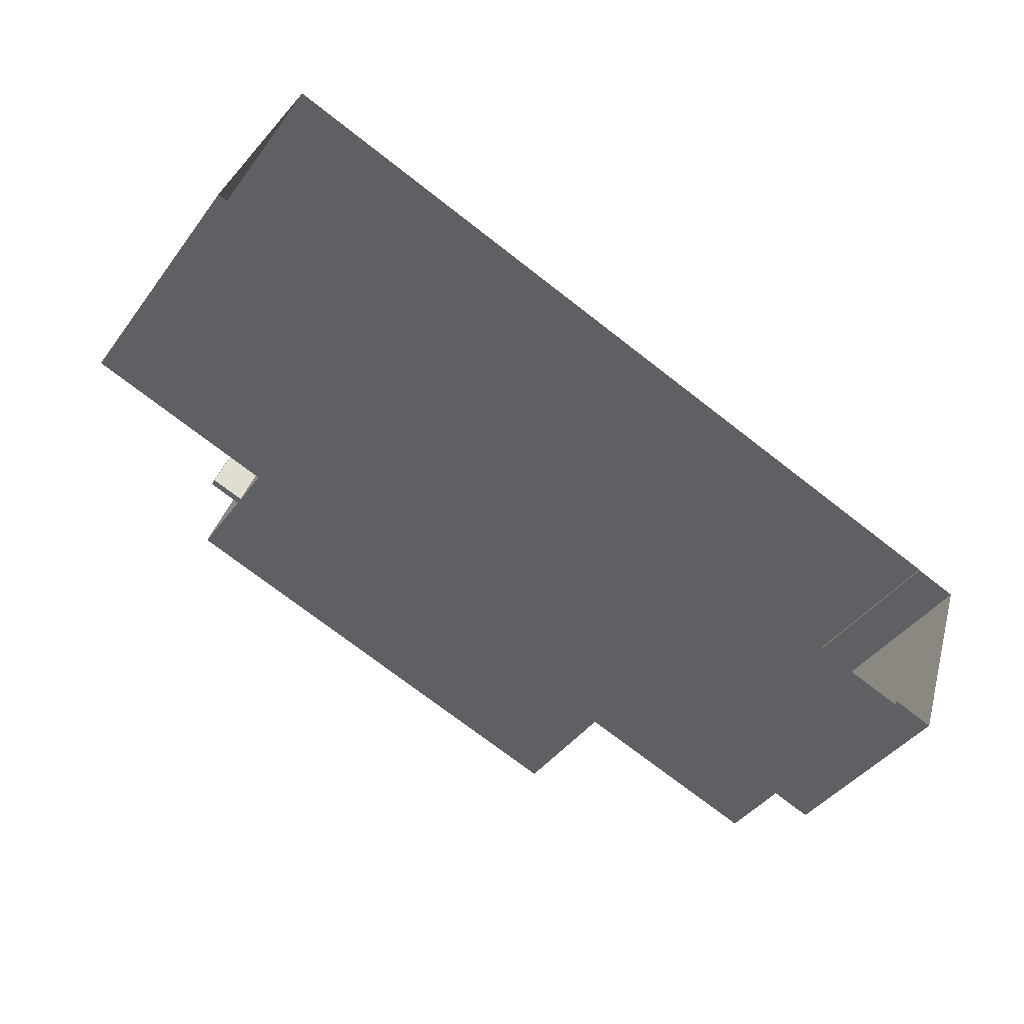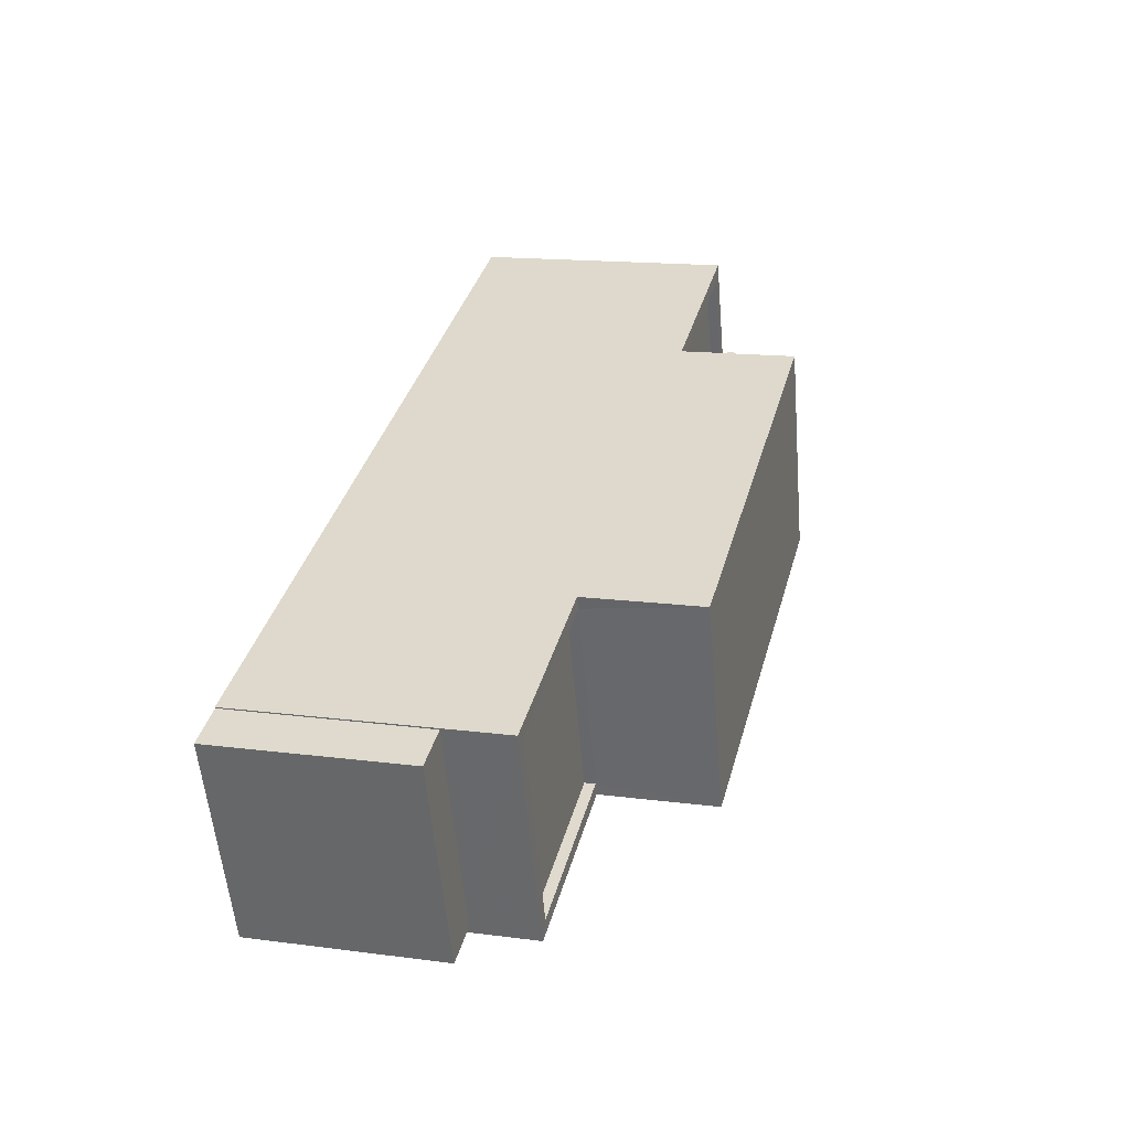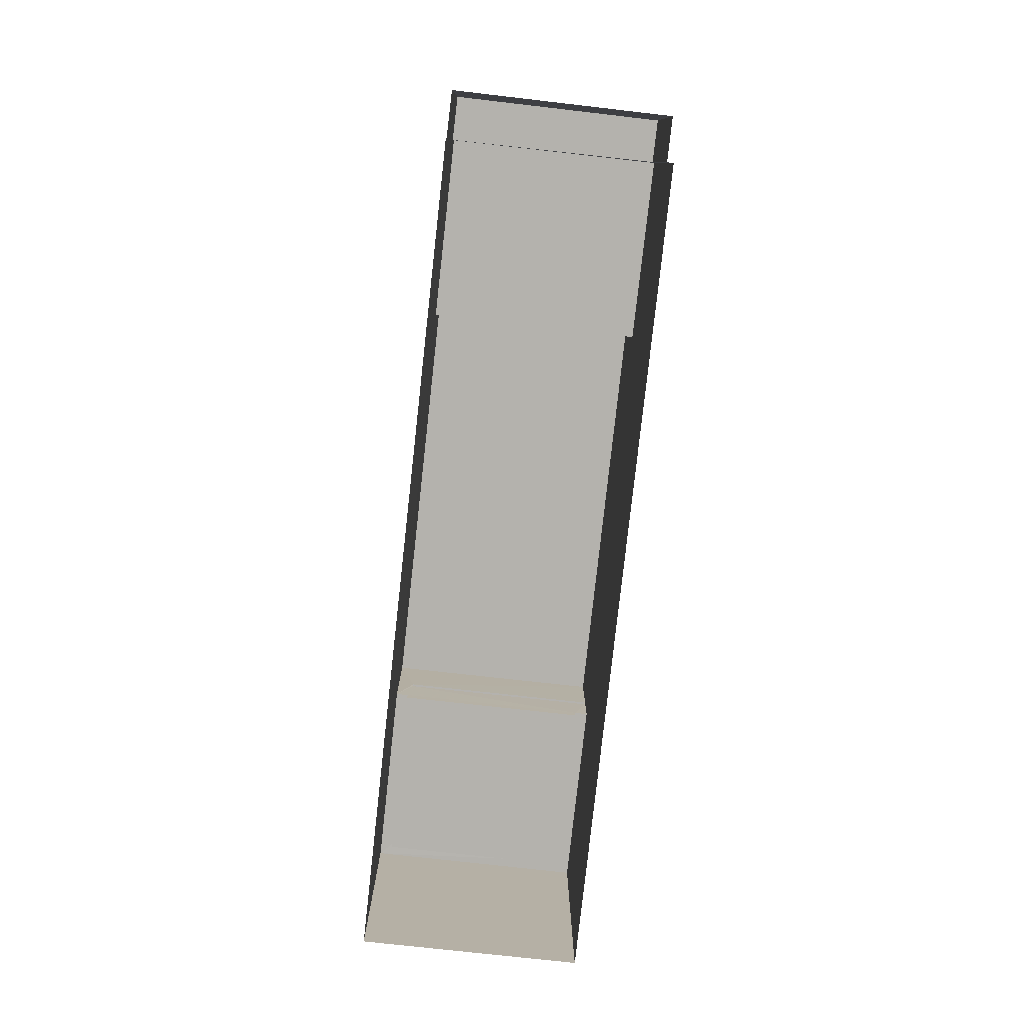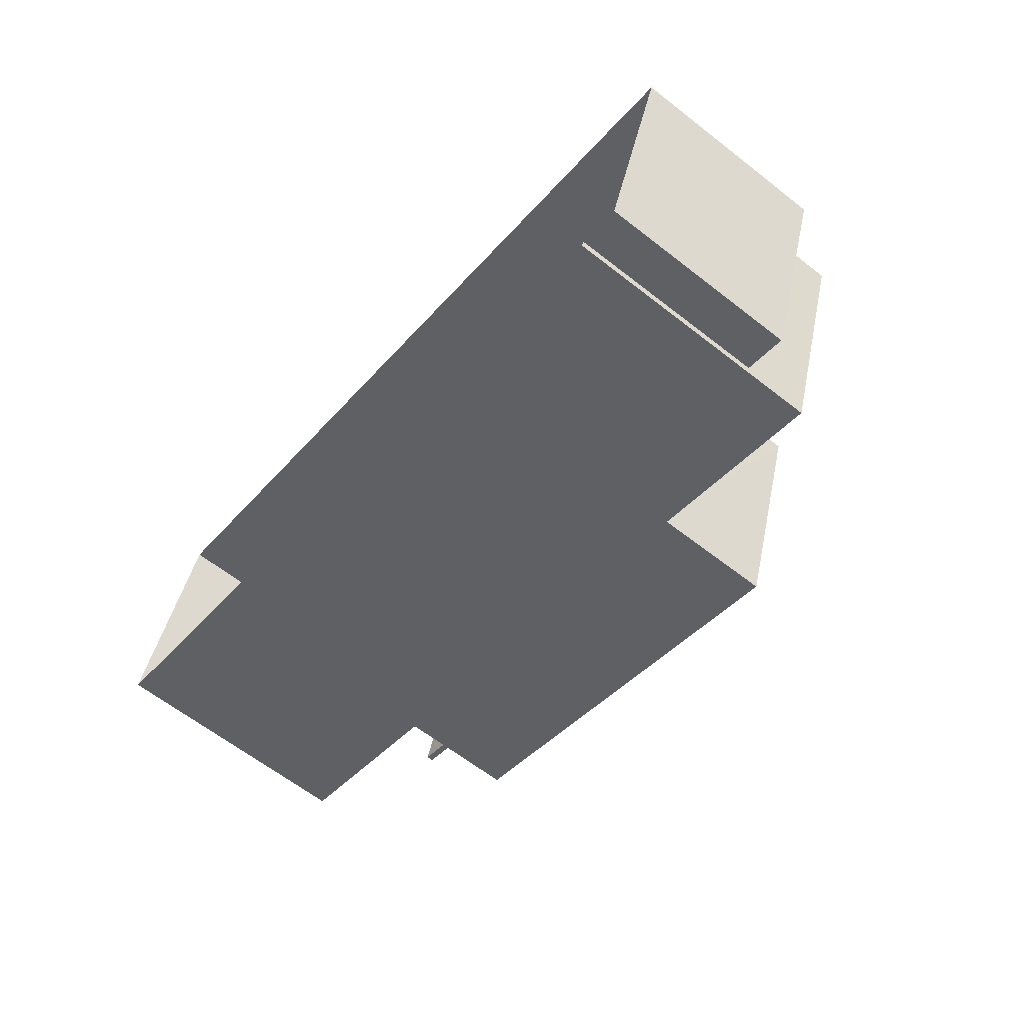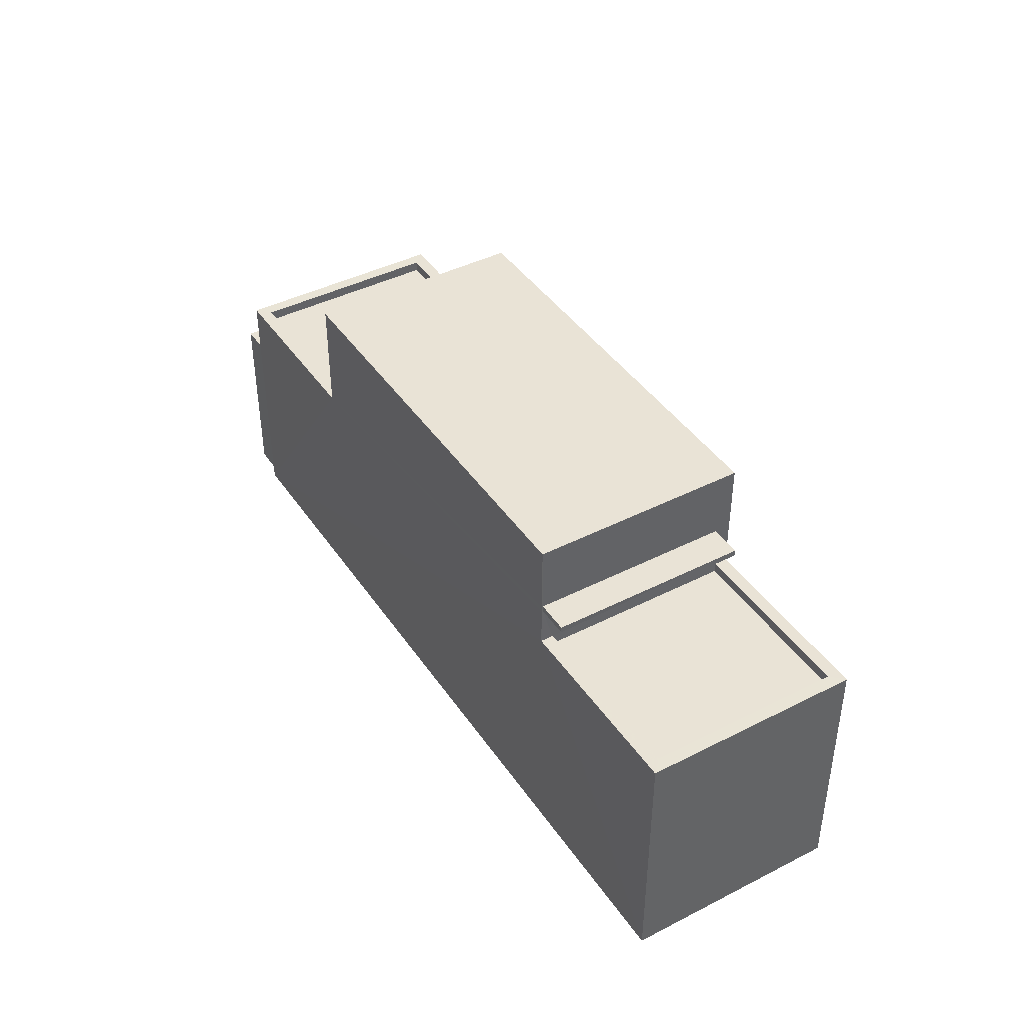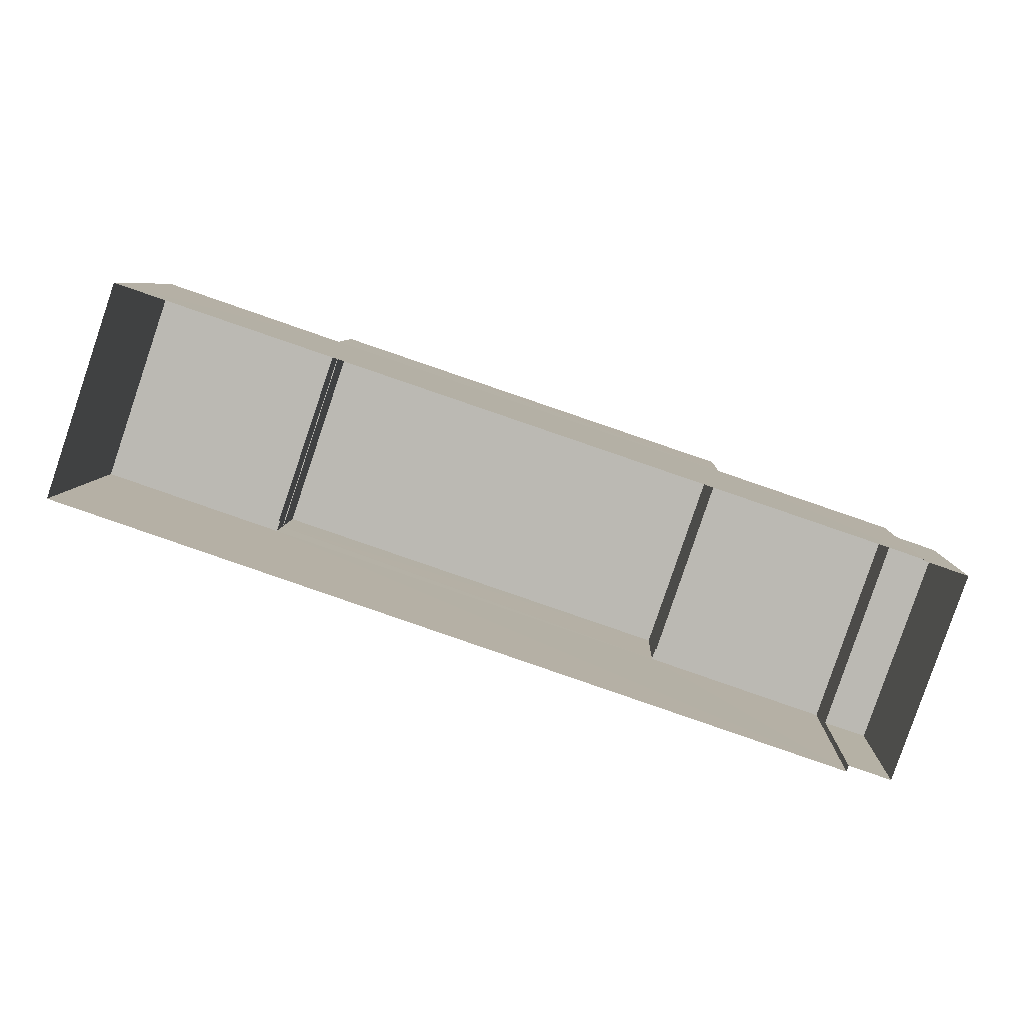
<metadata>
{"format":"obj","ext":"obj","renderer":"f3d","projection":"perspective","resolution":1024,"background":"white","views":[{"elev":-42.0,"azim":146.6,"up":"+Y"},{"elev":15.8,"azim":-74.9,"up":"+Y"},{"elev":-79.6,"azim":-77.6,"up":"+Z"},{"elev":-63.2,"azim":-128.3,"up":"+Y"},{"elev":42.3,"azim":77.3,"up":"+Z"},{"elev":6.4,"azim":-177.7,"up":"+Y"}]}
</metadata>
<code>
v -8.901e+04 -1.008e+05 1.593
v -8.903e+04 -1.008e+05 1.595
v -8.901e+04 -1.008e+05 1.592
v -8.903e+04 -1.008e+05 1.594
v -8.903e+04 -1.008e+05 1.594
v -8.903e+04 -1.008e+05 1.595
v -8.903e+04 -1.008e+05 1.594
v -8.903e+04 -1.008e+05 1.595
v -8.902e+04 -1.008e+05 8.618
v -8.902e+04 -1.008e+05 8.617
v -8.901e+04 -1.008e+05 8.618
v -8.902e+04 -1.008e+05 8.617
v -8.902e+04 -1.008e+05 7.418
v -8.901e+04 -1.008e+05 7.417
v -8.901e+04 -1.008e+05 7.416
v -8.902e+04 -1.008e+05 7.417
v -8.902e+04 -1.008e+05 8.768
v -8.901e+04 -1.008e+05 8.768
v -8.902e+04 -1.008e+05 8.767
v -8.902e+04 -1.008e+05 8.767
v -8.903e+04 -1.008e+05 10.4
v -8.902e+04 -1.008e+05 10.4
v -8.902e+04 -1.008e+05 10.4
v -8.903e+04 -1.008e+05 10.4
v -8.903e+04 -1.008e+05 7.418
v -8.903e+04 -1.008e+05 7.419
v -8.903e+04 -1.008e+05 7.42
v -8.903e+04 -1.008e+05 7.419
v -8.901e+04 -1.008e+05 7.667
v -8.901e+04 -1.008e+05 7.667
v -8.902e+04 -1.008e+05 7.668
v -8.902e+04 -1.008e+05 7.668
v -8.901e+04 -1.008e+05 7.666
v -8.902e+04 -1.008e+05 7.667
v -8.902e+04 -1.008e+05 7.667
v -8.901e+04 -1.008e+05 7.666
v -8.903e+04 -1.008e+05 7.668
v -8.903e+04 -1.008e+05 7.669
v -8.903e+04 -1.008e+05 7.668
v -8.903e+04 -1.008e+05 7.67
v -8.903e+04 -1.008e+05 7.669
v -8.903e+04 -1.008e+05 7.669
v -8.903e+04 -1.008e+05 7.67
v -8.903e+04 -1.008e+05 7.669
v -8.903e+04 -1.008e+05 6.145
v -8.903e+04 -1.008e+05 6.144
v -8.903e+04 -1.008e+05 6.145
v -8.903e+04 -1.008e+05 6.144
v -8.902e+04 -1.008e+05 8.768
v -8.902e+04 -1.008e+05 8.618
f 1 2 3
f 3 4 5
f 1 6 2
f 4 2 7
f 7 2 8
f 3 2 4
f 9 10 11
f 9 12 10
f 13 14 15
f 16 13 15
f 17 18 19
f 20 17 19
f 21 22 23
f 21 24 22
f 25 26 27
f 28 25 27
f 29 30 31
f 31 30 32
f 33 34 35
f 36 30 29
f 33 36 34
f 36 33 30
f 37 38 39
f 40 41 42
f 40 43 41
f 44 38 37
f 43 38 44
f 43 40 38
f 45 46 47
f 45 48 46
f 39 25 42
f 37 39 21
f 25 28 42
f 21 42 24
f 24 42 41
f 21 39 42
f 21 23 37
f 44 37 5
f 34 36 3
f 37 23 34
f 5 34 3
f 37 34 5
f 32 30 14
f 13 32 14
f 42 27 40
f 42 28 27
f 19 18 11
f 10 19 11
f 36 1 3
f 36 29 1
f 16 15 33
f 35 16 33
f 39 38 26
f 25 39 26
f 33 15 14
f 30 33 14
f 9 49 50
f 9 17 49
f 13 16 32
f 32 9 31
f 50 31 9
f 22 49 17
f 22 20 23
f 23 20 34
f 12 35 34
f 32 16 35
f 22 17 20
f 12 9 32
f 20 12 34
f 12 32 35
f 40 27 26
f 38 40 26
f 6 45 2
f 48 5 4
f 43 45 6
f 44 48 45
f 48 44 5
f 44 45 43
f 17 11 18
f 17 9 11
f 45 47 8
f 2 45 8
f 12 19 10
f 12 20 19
f 48 7 46
f 48 4 7
f 46 7 8
f 47 46 8
f 1 29 31
f 6 1 31
f 6 41 43
f 49 22 24
f 50 49 41
f 41 49 24
f 31 50 41
f 6 31 41

</code>
